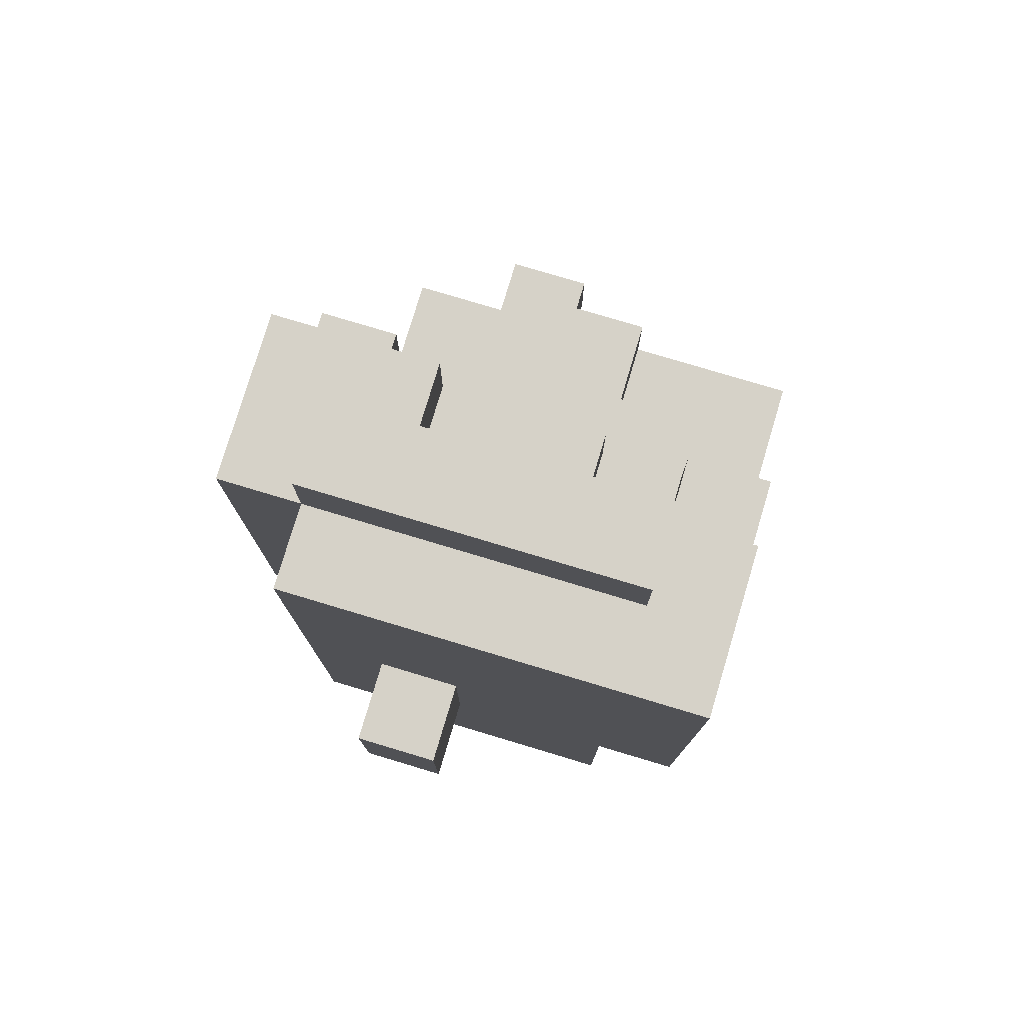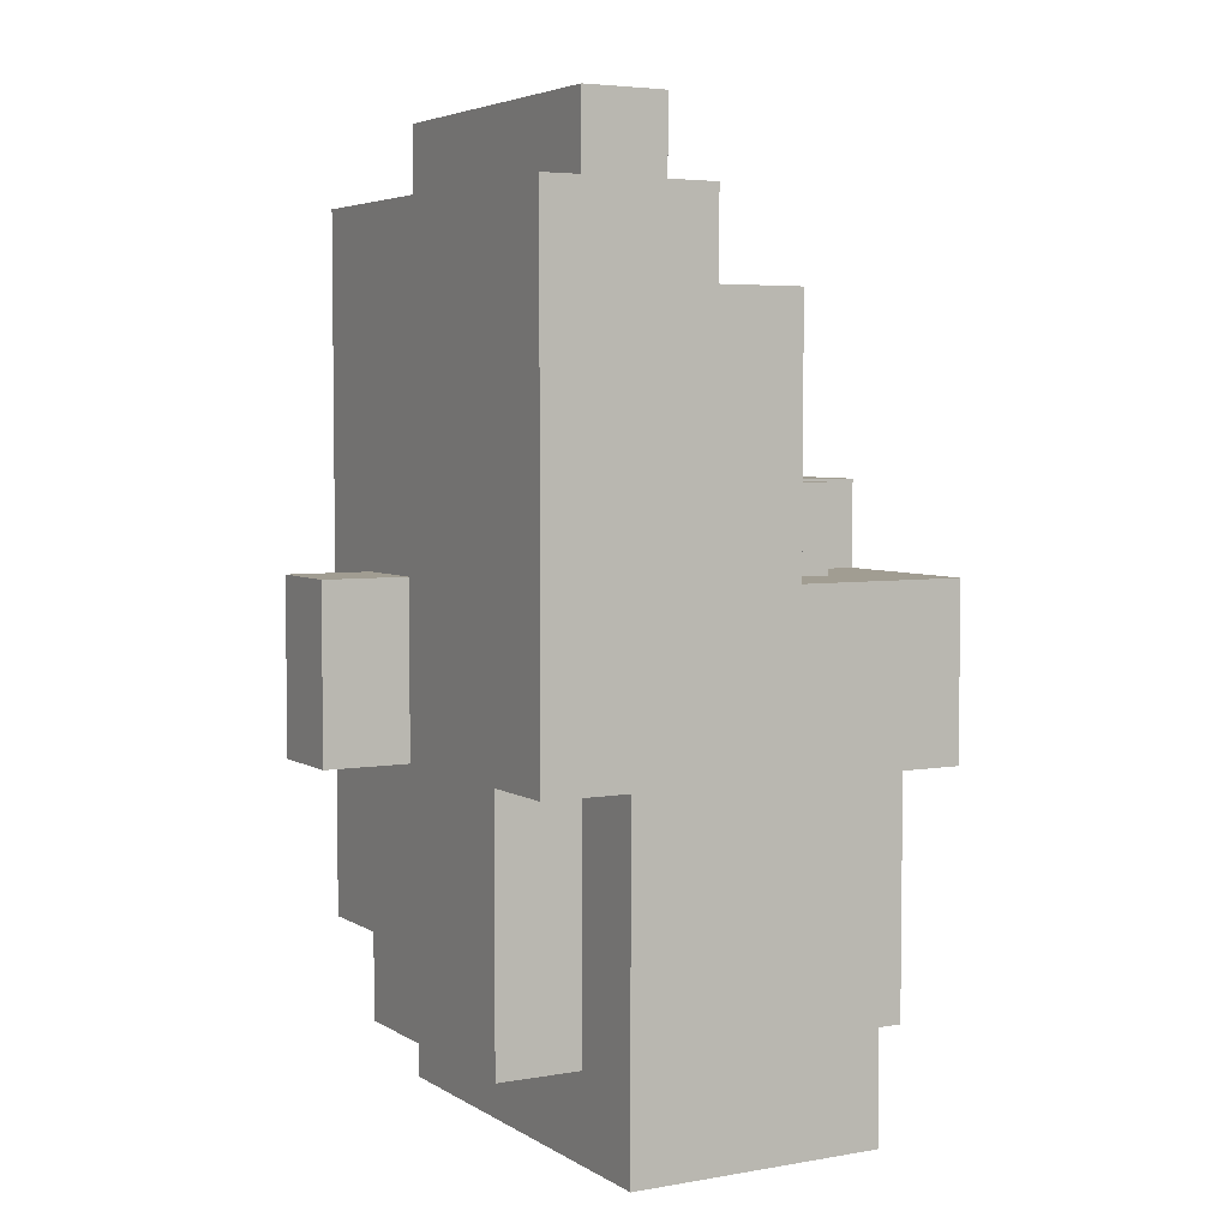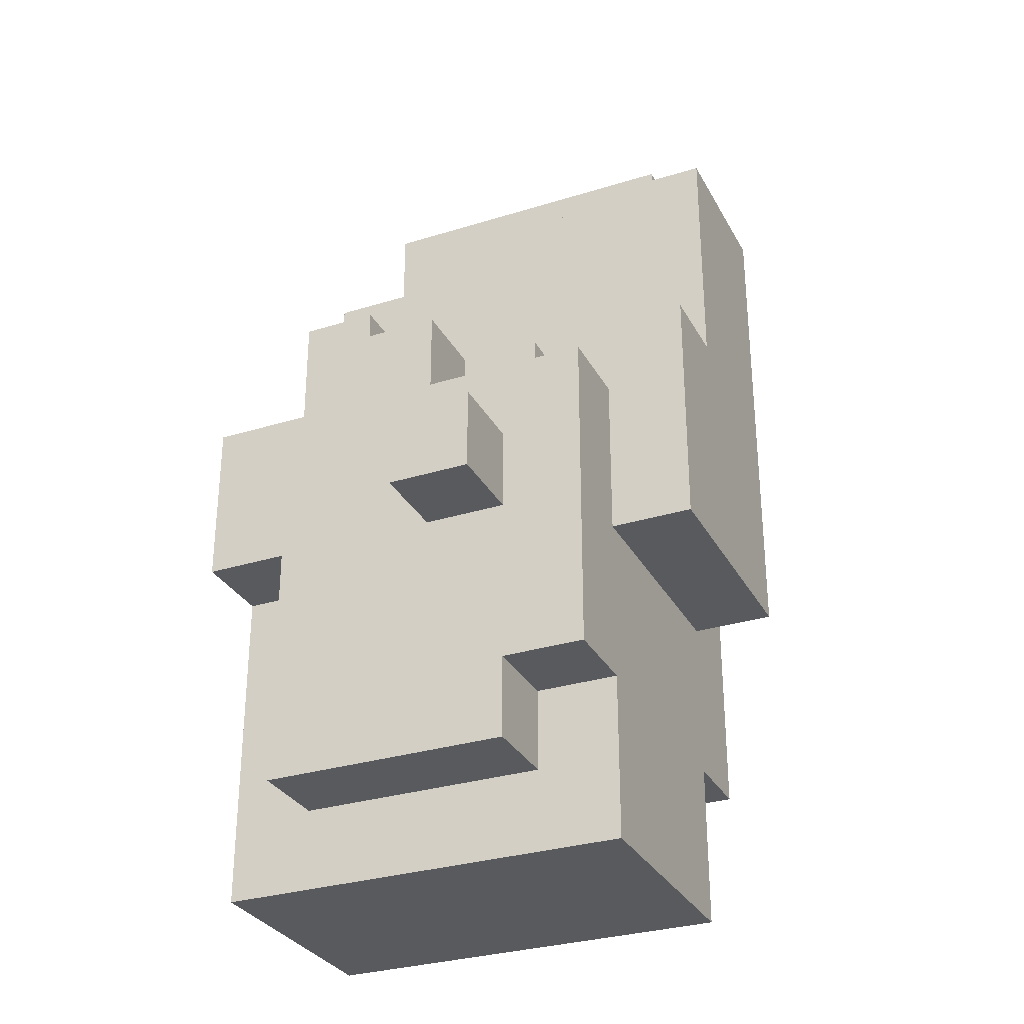
<metadata>
{"format":"obj","ext":"obj","renderer":"f3d","projection":"perspective","resolution":1024,"background":"white","views":[{"elev":78.0,"azim":-73.3,"up":"+Y"},{"elev":4.6,"azim":-29.3,"up":"+Y"},{"elev":-30.7,"azim":114.1,"up":"+Y"}]}
</metadata>
<code>
o
v -0.3 5.7 -0.2
v -0.3 5.7 -0.3
v -0.3 5.8 -0.2
v -0.3 5.8 -0.3
v -0.3 5.9 -0.2
v -0.3 5.9 -0.3
v -0.2 5.4 0
v -0.2 5.4 -0.1
v -0.2 5.4 -0.3
v -0.2 5.5 -0.2
v -0.2 5.5 -0.3
v -0.2 5.5 -0.4
v -0.2 5.6 0
v -0.2 5.6 -0.1
v -0.2 5.7 0.1
v -0.2 5.7 0
v -0.2 5.7 -0.1
v -0.2 5.7 -0.2
v -0.2 5.7 -0.3
v -0.2 5.7 -0.4
v -0.2 5.8 0.1
v -0.2 5.8 0
v -0.2 5.8 -0.2
v -0.2 5.8 -0.3
v -0.2 5.9 0.1
v -0.2 5.9 0
v -0.2 5.9 -0.1
v -0.2 5.9 -0.2
v -0.2 5.9 -0.3
v -0.2 5.9 -0.4
v -0.2 6 0.1
v -0.2 6 0
v -0.2 6 -0.3
v -0.2 6 -0.4
v -0.2 6.1 0.1
v -0.2 6.1 0
v -0.2 6.1 -0.1
v -0.2 6.1 -0.3
v -0.2 6.1 -0.4
v -0.2 6.2 0.1
v -0.2 6.2 0
v -0.2 6.2 -0.1
v -0.2 6.2 -0.2
v -0.2 6.2 -0.3
v -0.2 6.2 -0.4
v -0.2 6.3 0.1
v -0.2 6.3 0
v -0.2 6.3 -0.1
v -0.2 6.3 -0.2
v -0.2 6.3 -0.3
v -0.2 6.3 -0.4
v -0.1 5.3 0.1
v -0.1 5.3 -0.1
v -0.1 5.3 -0.2
v -0.1 5.3 -0.3
v -0.1 5.3 -0.4
v -0.1 5.4 0
v -0.1 5.4 -0.1
v -0.1 5.4 -0.2
v -0.1 5.4 -0.3
v -0.1 5.5 -0.3
v -0.1 5.5 -0.4
v -0.1 5.6 0.1
v -0.1 5.6 0
v -0.1 5.7 0.1
v -0.1 5.7 0
v -0.1 5.7 -0.4
v -0.1 5.7 -0.5
v -0.1 5.8 -0.4
v -0.1 5.8 -0.5
v -0.1 5.9 -0.4
v -0.1 6 -0.4
v -0.1 6 -0.5
v -0.1 6.1 -0.4
v -0.1 6.2 -0.4
v -0.1 6.2 -0.5
v -0.1 6.3 0
v -0.1 6.3 -0.1
v -0.1 6.3 -0.2
v -0.1 6.3 -0.3
v -0.1 6.3 -0.4
v -0.1 6.3 -0.5
v -0.1 6.4 0
v -0.1 6.4 -0.3
v -0.1 6.4 -0.4
v 0 6.1 0
v 0 6.1 -0.1
v 0 6.2 0.1
v 0 6.2 0
v 0 6.2 -0.1
v 0 6.2 -0.3
v 0 6.3 0.1
v 0 6.3 0
v 0 6.3 -0.3
v 0 6.3 -0.4
v 0 6.4 0
v 0 6.4 -0.3
v 0 6.4 -0.4
v 0.1 5.9 0.1
v 0.1 5.9 0
v 0.1 5.9 -0.3
v 0.1 5.9 -0.4
v 0.1 6 0
v 0.1 6 -0.1
v 0.1 6 -0.3
v 0.1 6 -0.4
v 0.1 6 -0.5
v 0.1 6.1 0.1
v 0.1 6.1 0
v 0.1 6.1 -0.1
v 0.1 6.2 0.1
v 0.1 6.2 0
v 0.1 6.2 -0.1
v 0.1 6.2 -0.3
v 0.1 6.2 -0.4
v 0.1 6.2 -0.5
v 0.1 6.3 -0.3
v 0.1 6.3 -0.4
v 0.1 6.3 -0.5
v 0.2 5.3 0.1
v 0.2 5.3 0
v 0.2 5.3 -0.3
v 0.2 5.3 -0.4
v 0.2 5.4 0.1
v 0.2 5.4 0
v 0.2 5.4 -0.1
v 0.2 5.4 -0.2
v 0.2 5.4 -0.3
v 0.2 5.4 -0.4
v 0.2 5.5 0.1
v 0.2 5.5 0
v 0.2 5.5 -0.3
v 0.2 5.5 -0.4
v 0.2 5.6 0.1
v 0.2 5.6 0
v 0.2 5.7 0.1
v 0.2 5.7 0
v 0.2 5.7 -0.4
v 0.2 5.7 -0.5
v 0.2 5.8 -0.4
v 0.2 5.9 0
v 0.2 5.9 -0.1
v 0.2 5.9 -0.2
v 0.2 5.9 -0.3
v 0.2 5.9 -0.4
v 0.2 6 0
v 0.2 6 -0.1
v 0.2 6 -0.2
v 0.2 6 -0.3
v 0.2 6 -0.4
v 0.2 6 -0.5
v 0.3 5.4 0
v 0.3 5.4 -0.1
v 0.3 5.4 -0.2
v 0.3 5.4 -0.3
v 0.3 5.5 -0.1
v 0.3 5.5 -0.2
v 0.3 5.5 -0.3
v 0.3 5.5 -0.4
v 0.3 5.6 0
v 0.3 5.6 -0.1
v 0.3 5.6 -0.2
v 0.3 5.6 -0.3
v 0.3 5.7 0.1
v 0.3 5.7 0
v 0.3 5.7 -0.1
v 0.3 5.7 -0.2
v 0.3 5.7 -0.3
v 0.3 5.7 -0.4
v 0.3 5.8 0.1
v 0.3 5.8 0
v 0.3 5.8 -0.2
v 0.3 5.8 -0.3
v 0.3 5.8 -0.4
v 0.3 5.9 0.1
v 0.3 5.9 0
v 0.3 5.9 -0.1
v 0.3 5.9 -0.2
v 0.3 5.9 -0.4
v 0.3 6 -0.1
v 0.3 6 -0.2
v 0.4 5.7 -0.2
v 0.4 5.7 -0.3
v 0.4 5.8 -0.2
v 0.4 5.8 -0.3
v -0.2 5.7 0.1
v -0.2 5.8 0.1
v -0.2 5.9 0.1
v -0.2 6 0.1
v -0.2 6.1 0.1
v -0.2 6.2 0.1
v -0.2 6.3 0.1
v -0.1 5.3 0.1
v -0.1 5.6 0.1
v -0.1 5.7 0.1
v -0.1 5.8 0.1
v -0.1 5.9 0.1
v -0.1 6 0.1
v -0.1 6.2 0.1
v -0.1 6.3 0.1
v 0 5.6 0.1
v 0 5.8 0.1
v 0 5.9 0.1
v 0 6 0.1
v 0 6.1 0.1
v 0 6.2 0.1
v 0 6.3 0.1
v 0.1 5.3 0.1
v 0.1 5.4 0.1
v 0.1 5.5 0.1
v 0.1 5.6 0.1
v 0.1 5.8 0.1
v 0.1 5.9 0.1
v 0.1 6.1 0.1
v 0.1 6.2 0.1
v 0.2 5.3 0.1
v 0.2 5.4 0.1
v 0.2 5.5 0.1
v 0.2 5.6 0.1
v 0.2 5.7 0.1
v 0.2 5.8 0.1
v 0.2 5.9 0.1
v 0.3 5.7 0.1
v 0.3 5.8 0.1
v 0.3 5.9 0.1
v -0.2 5.4 0
v -0.2 5.6 0
v -0.2 5.7 0
v -0.1 5.4 0
v -0.1 5.6 0
v -0.1 5.7 0
v -0.1 6.3 0
v -0.1 6.4 0
v 0 6.3 0
v 0 6.4 0
v 0.1 5.9 0
v 0.1 6 0
v 0.2 5.4 0
v 0.2 5.5 0
v 0.2 5.6 0
v 0.2 5.7 0
v 0.2 5.9 0
v 0.2 6 0
v 0.3 5.4 0
v 0.3 5.6 0
v 0.3 5.7 0
v 0 6.1 -0.1
v 0 6.2 -0.1
v 0.1 6.1 -0.1
v 0.1 6.2 -0.1
v 0.2 5.9 -0.1
v 0.2 6 -0.1
v 0.3 5.9 -0.1
v 0.3 6 -0.1
v -0.3 5.7 -0.2
v -0.3 5.8 -0.2
v -0.3 5.9 -0.2
v -0.2 5.7 -0.2
v -0.2 5.8 -0.2
v -0.2 5.9 -0.2
v 0.3 5.7 -0.2
v 0.3 5.8 -0.2
v 0.4 5.7 -0.2
v 0.4 5.8 -0.2
v 0 6.2 -0.3
v 0 6.3 -0.3
v 0.1 6.2 -0.3
v 0.1 6.3 -0.3
v 0.1 5.9 -0.4
v 0.1 6 -0.4
v 0.2 5.9 -0.4
v 0.2 6 -0.4
v 0 6.1 0
v 0 6.2 0
v 0.1 6.1 0
v 0.1 6.2 0
v 0.2 5.9 -0.2
v 0.2 6 -0.2
v 0.3 5.9 -0.2
v 0.3 6 -0.2
v -0.3 5.7 -0.3
v -0.3 5.8 -0.3
v -0.3 5.9 -0.3
v -0.2 5.4 -0.3
v -0.2 5.5 -0.3
v -0.2 5.7 -0.3
v -0.2 5.8 -0.3
v -0.2 5.9 -0.3
v -0.1 5.4 -0.3
v -0.1 5.5 -0.3
v 0.1 5.9 -0.3
v 0.1 6 -0.3
v 0.2 5.4 -0.3
v 0.2 5.5 -0.3
v 0.2 5.9 -0.3
v 0.2 6 -0.3
v 0.3 5.4 -0.3
v 0.3 5.5 -0.3
v 0.3 5.7 -0.3
v 0.3 5.8 -0.3
v 0.4 5.7 -0.3
v 0.4 5.8 -0.3
v -0.2 5.5 -0.4
v -0.2 5.7 -0.4
v -0.2 5.9 -0.4
v -0.2 6 -0.4
v -0.2 6.1 -0.4
v -0.2 6.2 -0.4
v -0.2 6.3 -0.4
v -0.1 5.3 -0.4
v -0.1 5.5 -0.4
v -0.1 5.6 -0.4
v -0.1 5.7 -0.4
v -0.1 5.8 -0.4
v -0.1 5.9 -0.4
v -0.1 6 -0.4
v -0.1 6.1 -0.4
v -0.1 6.2 -0.4
v -0.1 6.3 -0.4
v -0.1 6.4 -0.4
v 0 5.3 -0.4
v 0 5.4 -0.4
v 0 5.6 -0.4
v 0 5.7 -0.4
v 0 6.3 -0.4
v 0 6.4 -0.4
v 0.1 5.3 -0.4
v 0.1 5.4 -0.4
v 0.1 5.5 -0.4
v 0.1 5.6 -0.4
v 0.1 5.7 -0.4
v 0.2 5.3 -0.4
v 0.2 5.4 -0.4
v 0.2 5.5 -0.4
v 0.2 5.6 -0.4
v 0.2 5.7 -0.4
v 0.2 5.8 -0.4
v 0.2 5.9 -0.4
v 0.3 5.5 -0.4
v 0.3 5.7 -0.4
v 0.3 5.8 -0.4
v 0.3 5.9 -0.4
v -0.1 5.7 -0.5
v -0.1 5.8 -0.5
v -0.1 6 -0.5
v -0.1 6.2 -0.5
v -0.1 6.3 -0.5
v 0 5.7 -0.5
v 0 5.8 -0.5
v 0 5.9 -0.5
v 0 6 -0.5
v 0 6.2 -0.5
v 0 6.3 -0.5
v 0.1 5.7 -0.5
v 0.1 5.8 -0.5
v 0.1 5.9 -0.5
v 0.1 6 -0.5
v 0.1 6.2 -0.5
v 0.1 6.3 -0.5
v 0.2 5.7 -0.5
v 0.2 6 -0.5
v -0.1 5.3 0.1
v 0.1 5.3 0.1
v 0.2 5.3 0.1
v 0.1 5.3 0
v 0.2 5.3 0
v -0.1 5.3 -0.1
v 0 5.3 -0.1
v -0.1 5.3 -0.2
v 0 5.3 -0.2
v -0.1 5.3 -0.3
v 0 5.3 -0.3
v 0.1 5.3 -0.3
v 0.2 5.3 -0.3
v -0.1 5.3 -0.4
v 0 5.3 -0.4
v 0.1 5.3 -0.4
v 0.2 5.3 -0.4
v -0.2 5.4 0
v -0.1 5.4 0
v 0.2 5.4 0
v 0.3 5.4 0
v -0.2 5.4 -0.1
v -0.1 5.4 -0.1
v 0.2 5.4 -0.1
v 0.3 5.4 -0.1
v -0.1 5.4 -0.2
v 0.2 5.4 -0.2
v 0.3 5.4 -0.2
v -0.2 5.4 -0.3
v -0.1 5.4 -0.3
v 0.2 5.4 -0.3
v 0.3 5.4 -0.3
v -0.2 5.5 -0.3
v -0.1 5.5 -0.3
v 0.2 5.5 -0.3
v 0.3 5.5 -0.3
v -0.2 5.5 -0.4
v -0.1 5.5 -0.4
v 0.2 5.5 -0.4
v 0.3 5.5 -0.4
v -0.2 5.7 0.1
v -0.1 5.7 0.1
v 0.2 5.7 0.1
v 0.3 5.7 0.1
v -0.2 5.7 0
v -0.1 5.7 0
v 0.2 5.7 0
v 0.3 5.7 0
v -0.3 5.7 -0.2
v -0.2 5.7 -0.2
v 0.3 5.7 -0.2
v 0.4 5.7 -0.2
v -0.3 5.7 -0.3
v -0.2 5.7 -0.3
v 0.3 5.7 -0.3
v 0.4 5.7 -0.3
v -0.1 5.7 -0.4
v 0 5.7 -0.4
v 0.1 5.7 -0.4
v 0.2 5.7 -0.4
v -0.1 5.7 -0.5
v 0 5.7 -0.5
v 0.1 5.7 -0.5
v 0.2 5.7 -0.5
v 0.3 5.8 -0.2
v 0.4 5.8 -0.2
v 0.3 5.8 -0.3
v 0.4 5.8 -0.3
v 0.1 5.9 0.1
v 0.2 5.9 0.1
v 0.3 5.9 0.1
v 0.1 5.9 0
v 0.2 5.9 0
v 0.3 5.9 0
v 0.2 5.9 -0.1
v 0.3 5.9 -0.1
v -0.3 5.9 -0.2
v -0.2 5.9 -0.2
v 0.2 5.9 -0.2
v 0.3 5.9 -0.2
v -0.3 5.9 -0.3
v -0.2 5.9 -0.3
v 0.1 5.9 -0.3
v 0.2 5.9 -0.3
v 0.1 5.9 -0.4
v 0.2 5.9 -0.4
v 0.3 5.9 -0.4
v 0.1 6 0
v 0.2 6 0
v 0.1 6 -0.1
v 0.2 6 -0.1
v 0.3 6 -0.1
v 0.2 6 -0.2
v 0.3 6 -0.2
v 0.1 6 -0.3
v 0.2 6 -0.3
v 0.1 6 -0.4
v 0.2 6 -0.4
v 0.1 6 -0.5
v 0.2 6 -0.5
v 0 6.1 0
v 0.1 6.1 0
v 0 6.1 -0.1
v 0.1 6.1 -0.1
v 0 6.2 0.1
v 0.1 6.2 0.1
v 0 6.2 0
v 0.1 6.2 0
v 0 6.2 -0.1
v 0.1 6.2 -0.1
v 0 6.2 -0.3
v 0.1 6.2 -0.3
v -0.2 6.3 0.1
v -0.1 6.3 0.1
v 0 6.3 0.1
v -0.2 6.3 0
v -0.1 6.3 0
v 0 6.3 0
v -0.2 6.3 -0.1
v -0.1 6.3 -0.1
v -0.2 6.3 -0.2
v -0.1 6.3 -0.2
v -0.2 6.3 -0.3
v -0.1 6.3 -0.3
v 0 6.3 -0.3
v 0.1 6.3 -0.3
v -0.2 6.3 -0.4
v -0.1 6.3 -0.4
v 0 6.3 -0.4
v 0.1 6.3 -0.4
v -0.1 6.3 -0.5
v 0 6.3 -0.5
v 0.1 6.3 -0.5
v -0.1 6.4 0
v 0 6.4 0
v -0.1 6.4 -0.3
v 0 6.4 -0.3
v -0.1 6.4 -0.4
v 0 6.4 -0.4
f 3 2 1
f 4 2 3
f 5 4 3
f 6 4 5
f 10 9 8
f 11 9 10
f 13 8 7
f 14 10 8
f 14 8 13
f 16 14 13
f 17 10 14
f 17 14 16
f 18 11 10
f 18 10 17
f 19 12 11
f 19 11 18
f 20 12 19
f 21 17 16
f 21 16 15
f 22 17 21
f 23 18 17
f 24 20 19
f 25 22 21
f 26 17 22
f 26 22 25
f 27 23 17
f 27 17 26
f 28 23 27
f 29 20 24
f 30 20 29
f 31 26 25
f 32 28 27
f 32 26 31
f 32 27 26
f 33 30 29
f 33 29 28
f 34 30 33
f 35 32 31
f 36 28 32
f 36 32 35
f 37 28 36
f 38 33 28
f 38 34 33
f 39 34 38
f 40 36 35
f 41 37 36
f 41 36 40
f 42 28 37
f 42 37 41
f 43 38 28
f 43 28 42
f 44 39 38
f 44 38 43
f 45 39 44
f 46 41 40
f 47 42 41
f 47 41 46
f 48 43 42
f 48 42 47
f 49 44 43
f 49 43 48
f 50 45 44
f 50 44 49
f 51 45 50
f 57 53 52
f 58 54 53
f 58 53 57
f 59 55 54
f 59 54 58
f 60 56 55
f 60 55 59
f 61 56 60
f 62 56 61
f 63 57 52
f 64 57 63
f 65 64 63
f 66 64 65
f 69 68 67
f 70 68 69
f 71 70 69
f 72 70 71
f 73 70 72
f 74 73 72
f 75 73 74
f 76 73 75
f 81 76 75
f 82 76 81
f 83 80 79
f 83 78 77
f 83 79 78
f 84 81 80
f 84 80 83
f 85 81 84
f 86 87 89
f 89 87 90
f 88 89 92
f 90 91 93
f 92 89 93
f 89 90 93
f 93 91 94
f 93 94 96
f 94 95 97
f 96 94 97
f 97 95 98
f 99 100 103
f 101 102 105
f 105 102 106
f 99 103 108
f 103 104 109
f 108 103 109
f 104 105 109
f 105 106 109
f 109 106 110
f 108 109 111
f 111 109 112
f 110 106 113
f 113 106 114
f 106 107 115
f 114 106 115
f 115 107 116
f 114 115 117
f 115 116 118
f 117 115 118
f 118 116 119
f 120 121 124
f 121 122 125
f 124 121 125
f 125 122 126
f 126 122 127
f 122 123 128
f 127 122 128
f 128 123 129
f 124 125 130
f 130 125 131
f 128 129 132
f 132 129 133
f 130 131 134
f 134 131 135
f 134 135 136
f 136 135 137
f 138 139 140
f 140 139 145
f 141 142 146
f 146 142 147
f 143 144 148
f 148 144 149
f 145 139 150
f 150 139 151
f 152 153 156
f 153 154 156
f 154 155 157
f 156 154 157
f 157 155 158
f 152 156 160
f 156 157 161
f 160 156 161
f 158 159 162
f 161 157 162
f 157 158 162
f 162 159 163
f 160 161 165
f 161 162 166
f 165 161 166
f 162 163 167
f 166 162 167
f 163 159 168
f 167 163 168
f 168 159 169
f 164 165 170
f 166 167 171
f 170 165 171
f 165 166 171
f 171 167 172
f 168 169 173
f 173 169 174
f 170 171 175
f 171 172 176
f 175 171 176
f 172 173 176
f 173 174 176
f 176 174 177
f 177 174 178
f 178 174 179
f 177 178 180
f 180 178 181
f 182 183 184
f 184 183 185
f 195 187 186
f 196 188 187
f 196 187 195
f 197 189 188
f 197 188 196
f 198 190 189
f 198 189 197
f 199 191 190
f 199 192 191
f 200 192 199
f 201 194 193
f 201 195 194
f 201 196 195
f 201 197 196
f 201 198 197
f 202 198 201
f 203 198 202
f 204 190 198
f 204 198 203
f 205 199 190
f 205 190 204
f 206 200 199
f 206 199 205
f 207 200 206
f 208 201 193
f 208 202 201
f 209 202 208
f 210 202 209
f 211 202 210
f 212 203 202
f 212 202 211
f 213 205 204
f 213 203 212
f 213 204 203
f 214 206 205
f 214 205 213
f 215 206 214
f 216 209 208
f 217 210 209
f 217 209 216
f 218 211 210
f 218 210 217
f 219 212 211
f 219 211 218
f 219 213 212
f 220 213 219
f 221 213 220
f 222 213 221
f 223 221 220
f 224 222 221
f 224 221 223
f 225 222 224
f 229 227 226
f 230 228 227
f 230 227 229
f 231 228 230
f 234 233 232
f 235 233 234
f 242 237 236
f 243 237 242
f 244 239 238
f 244 240 239
f 245 241 240
f 245 240 244
f 246 241 245
f 249 248 247
f 250 248 249
f 253 252 251
f 254 252 253
f 258 256 255
f 259 257 256
f 259 256 258
f 260 257 259
f 263 262 261
f 264 262 263
f 267 266 265
f 268 266 267
f 271 270 269
f 272 270 271
f 273 274 275
f 275 274 276
f 277 278 279
f 279 278 280
f 281 282 286
f 282 283 287
f 286 282 287
f 287 283 288
f 284 285 289
f 289 285 290
f 291 292 295
f 295 292 296
f 293 294 297
f 297 294 298
f 299 300 301
f 301 300 302
f 303 304 311
f 311 304 312
f 304 305 313
f 312 304 313
f 313 305 314
f 305 306 315
f 314 305 315
f 306 307 316
f 315 306 316
f 307 308 317
f 316 307 317
f 308 309 318
f 317 308 318
f 318 309 319
f 310 311 321
f 321 311 322
f 311 312 323
f 312 313 323
f 323 313 324
f 319 320 325
f 325 320 326
f 321 322 327
f 322 311 328
f 327 322 328
f 311 323 329
f 328 311 329
f 323 324 330
f 329 323 330
f 330 324 331
f 327 328 332
f 328 329 333
f 332 328 333
f 329 330 334
f 333 329 334
f 330 331 335
f 334 330 335
f 335 331 336
f 335 336 339
f 334 335 339
f 336 337 340
f 339 336 340
f 337 338 341
f 340 337 341
f 341 338 342
f 343 344 348
f 344 345 349
f 348 344 349
f 349 345 350
f 345 346 351
f 350 345 351
f 346 347 352
f 351 346 352
f 352 347 353
f 348 349 354
f 349 350 355
f 354 349 355
f 350 351 356
f 355 350 356
f 351 352 357
f 356 351 357
f 352 353 358
f 357 352 358
f 358 353 359
f 354 355 360
f 355 356 360
f 356 357 360
f 360 357 361
f 365 363 362
f 365 364 363
f 366 364 365
f 367 365 362
f 367 366 365
f 368 366 367
f 369 368 367
f 370 366 368
f 370 368 369
f 371 370 369
f 372 366 370
f 372 370 371
f 373 366 372
f 374 366 373
f 375 372 371
f 376 373 372
f 376 372 375
f 377 374 373
f 377 373 376
f 378 374 377
f 383 380 379
f 384 380 383
f 385 382 381
f 386 382 385
f 387 384 383
f 388 386 385
f 389 386 388
f 390 387 383
f 391 387 390
f 392 389 388
f 393 389 392
f 398 395 394
f 399 395 398
f 400 397 396
f 401 397 400
f 406 403 402
f 407 403 406
f 408 405 404
f 409 405 408
f 414 411 410
f 415 411 414
f 416 413 412
f 417 413 416
f 422 419 418
f 423 420 419
f 423 419 422
f 424 421 420
f 424 420 423
f 425 421 424
f 426 427 428
f 428 427 429
f 430 431 433
f 431 432 434
f 433 431 434
f 434 432 435
f 434 435 436
f 436 435 437
f 438 439 442
f 442 439 443
f 440 441 445
f 444 445 446
f 445 441 447
f 446 445 447
f 447 441 448
f 449 450 451
f 451 450 452
f 451 452 454
f 452 453 454
f 454 453 455
f 451 454 456
f 456 454 457
f 458 459 460
f 460 459 461
f 462 463 464
f 464 463 465
f 466 467 468
f 468 467 469
f 470 471 472
f 472 471 473
f 474 475 477
f 475 476 478
f 477 475 478
f 478 476 479
f 477 478 480
f 480 478 481
f 480 481 482
f 482 481 483
f 482 483 484
f 484 483 485
f 484 485 488
f 488 485 489
f 486 487 490
f 490 487 491
f 489 490 492
f 490 491 493
f 492 490 493
f 493 491 494
f 495 496 497
f 497 496 498
f 497 498 499
f 499 498 500

</code>
